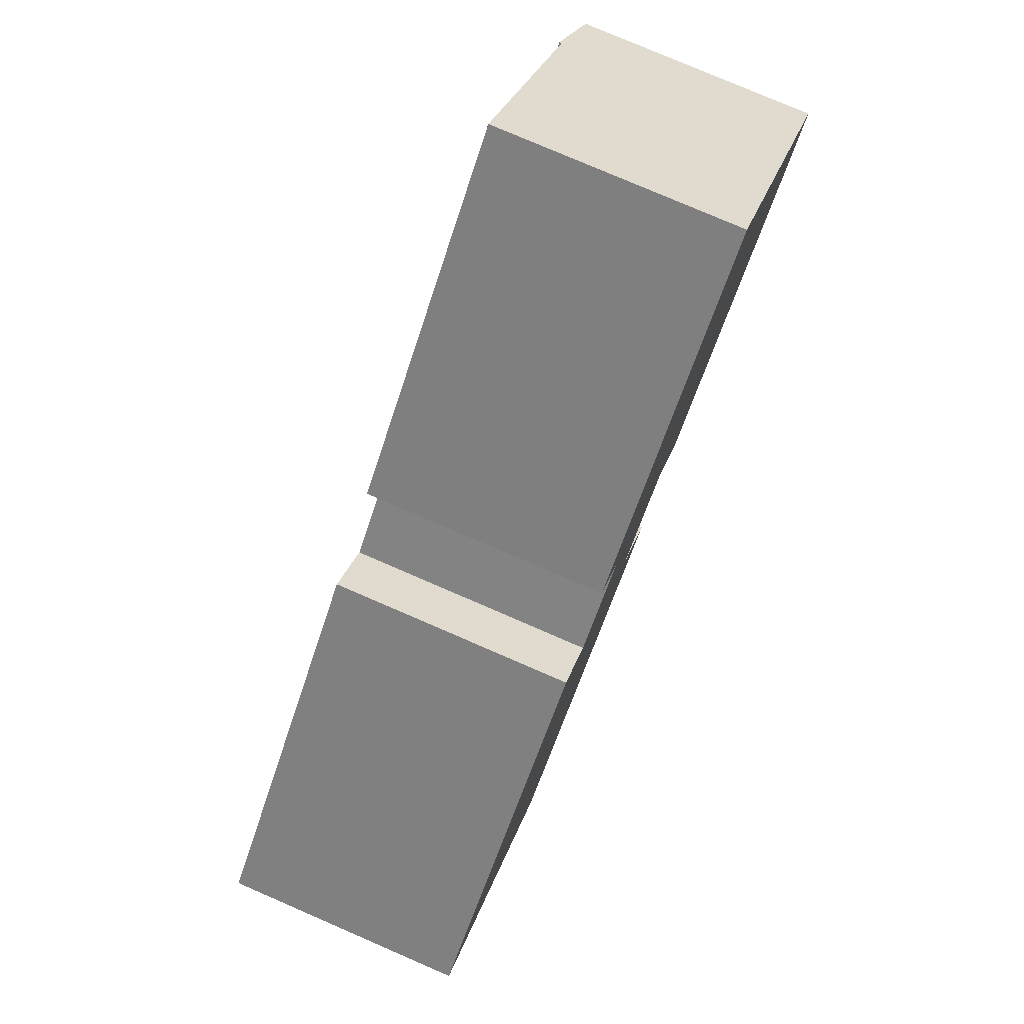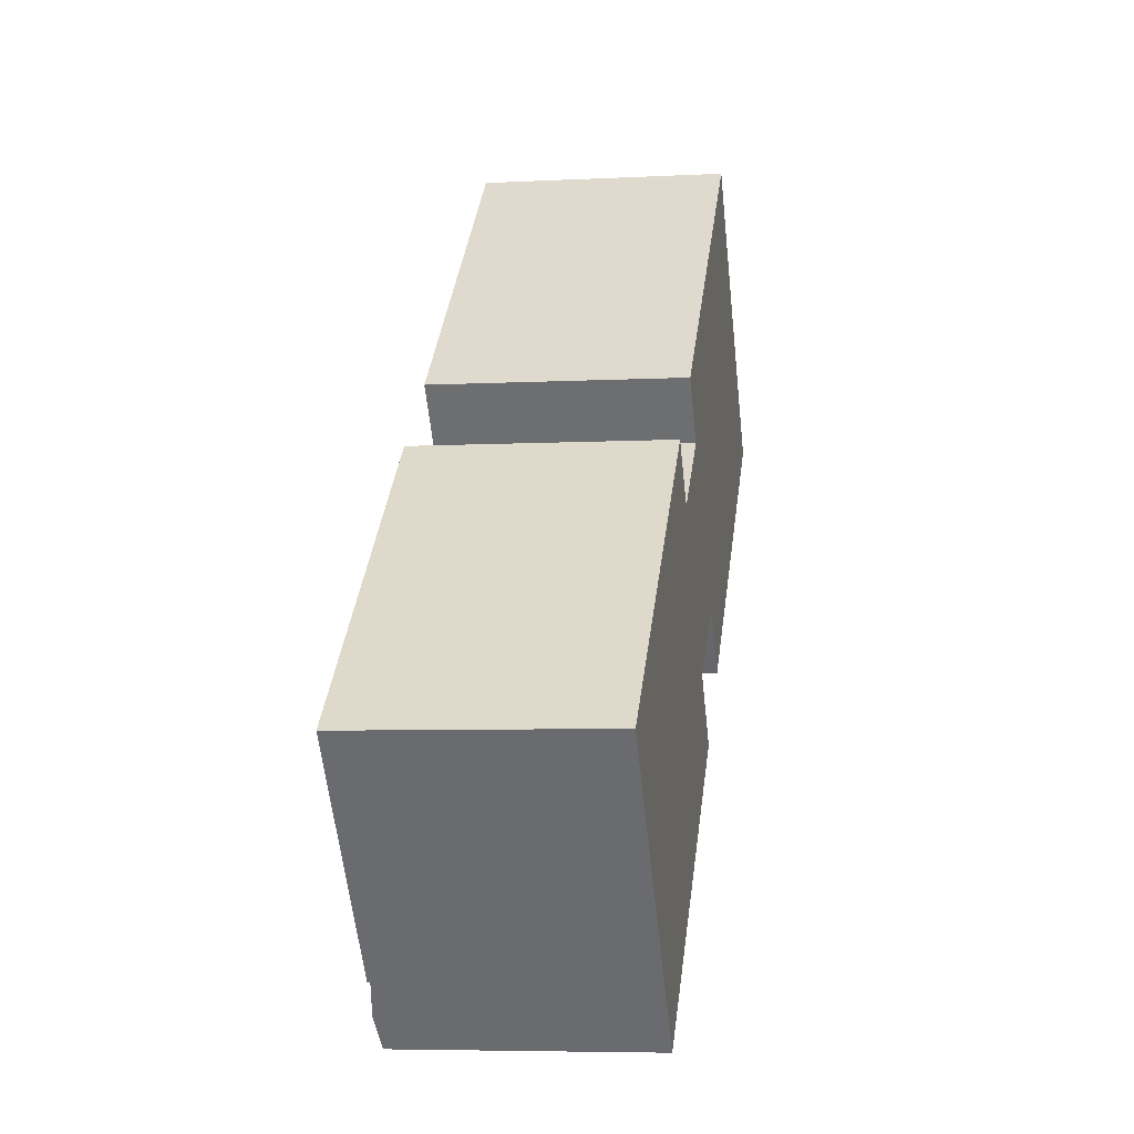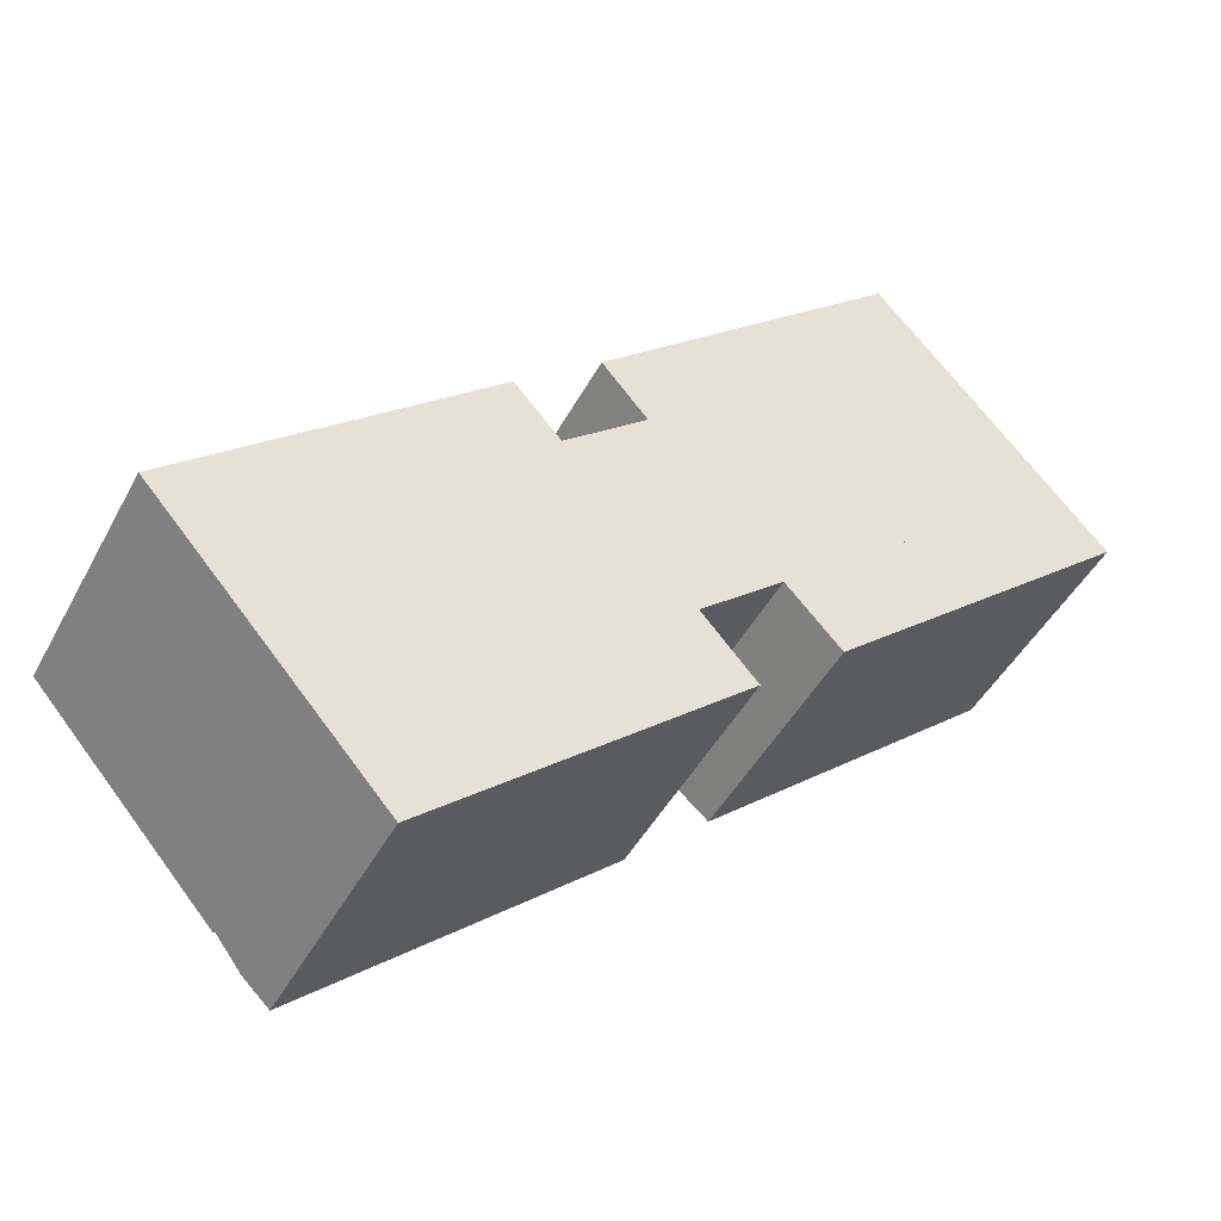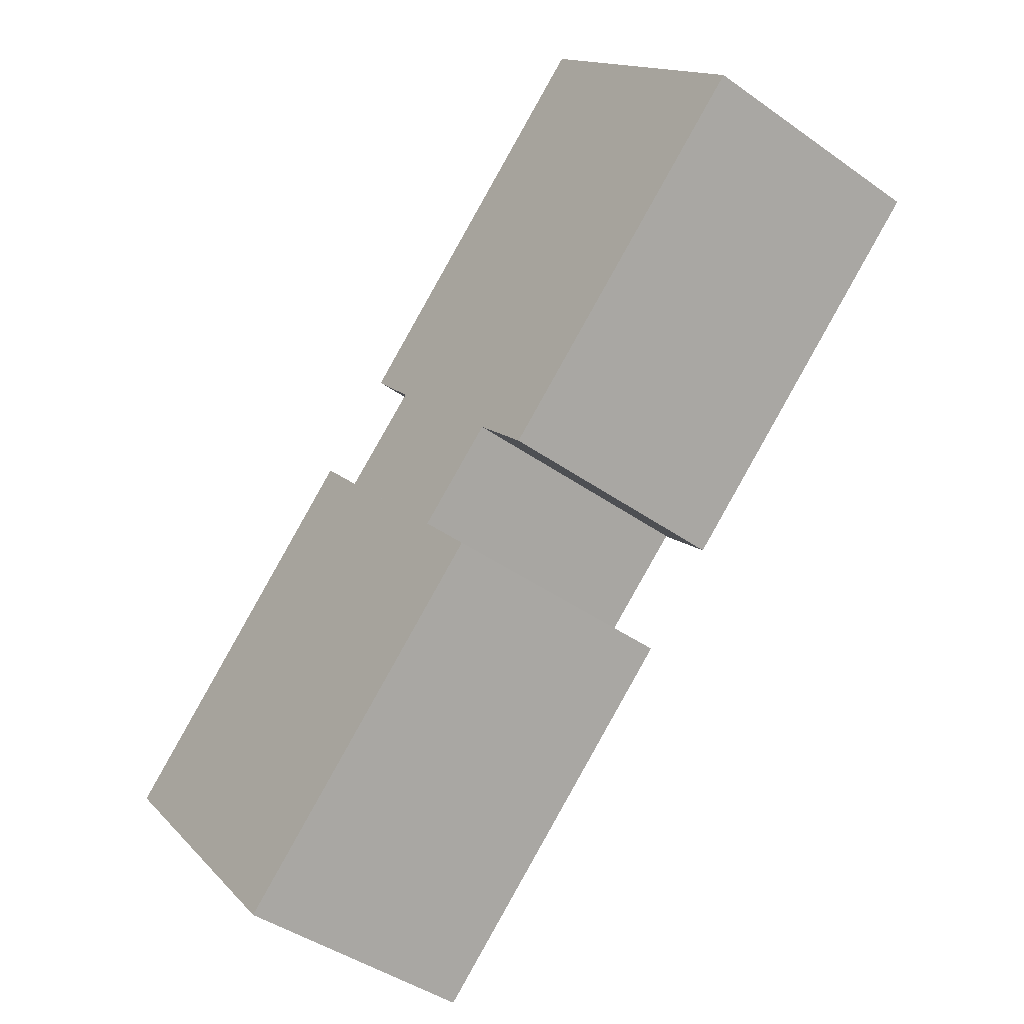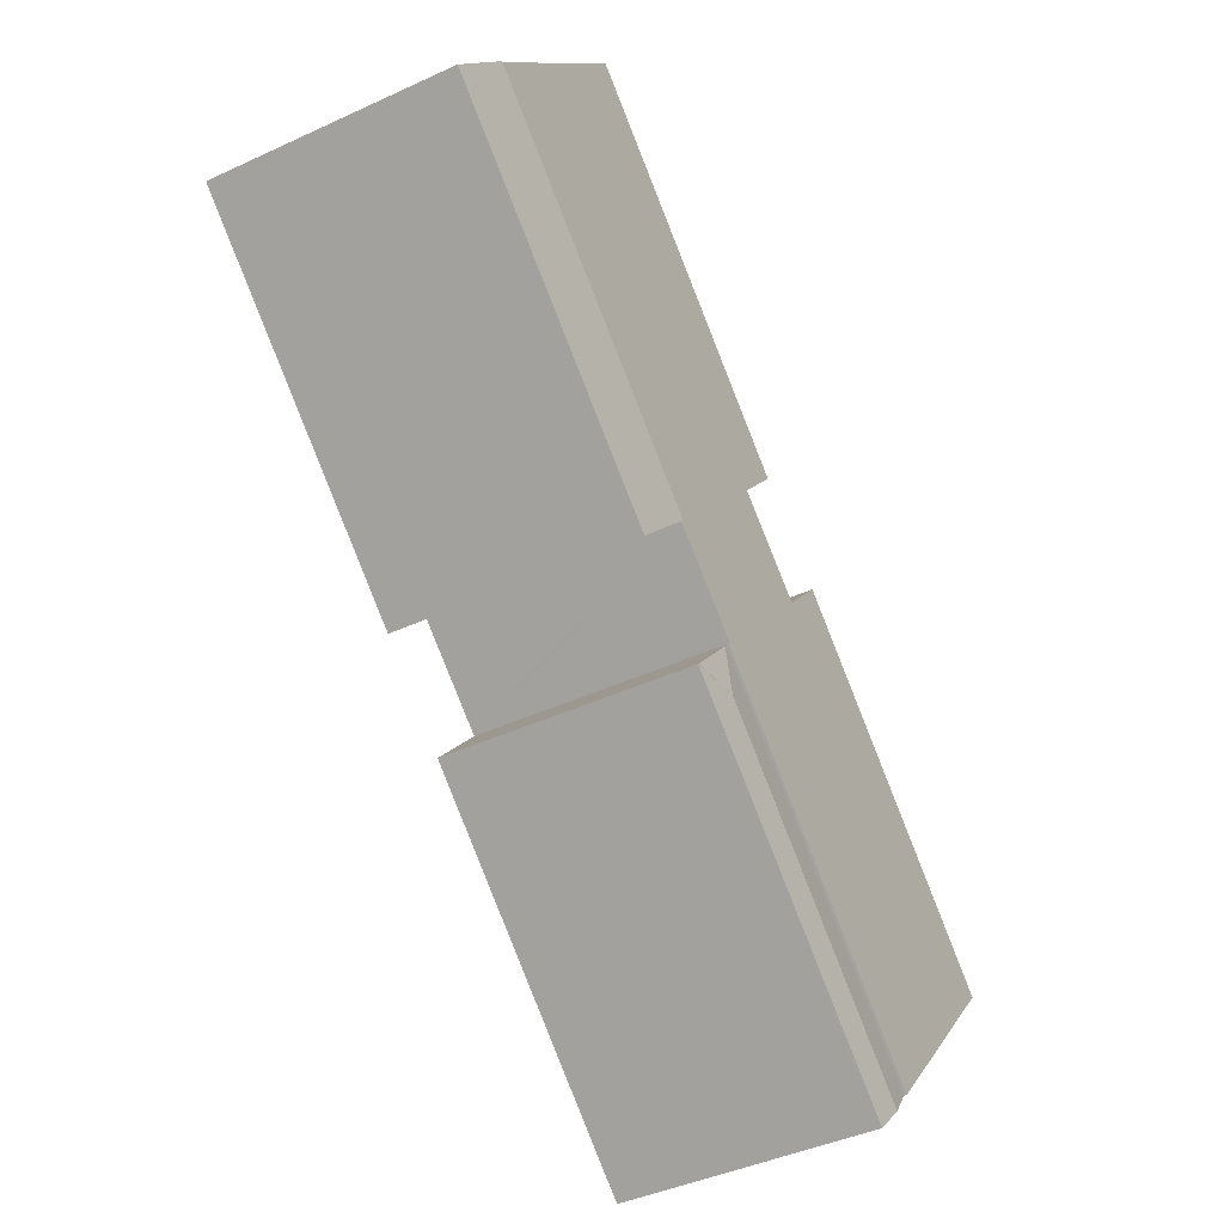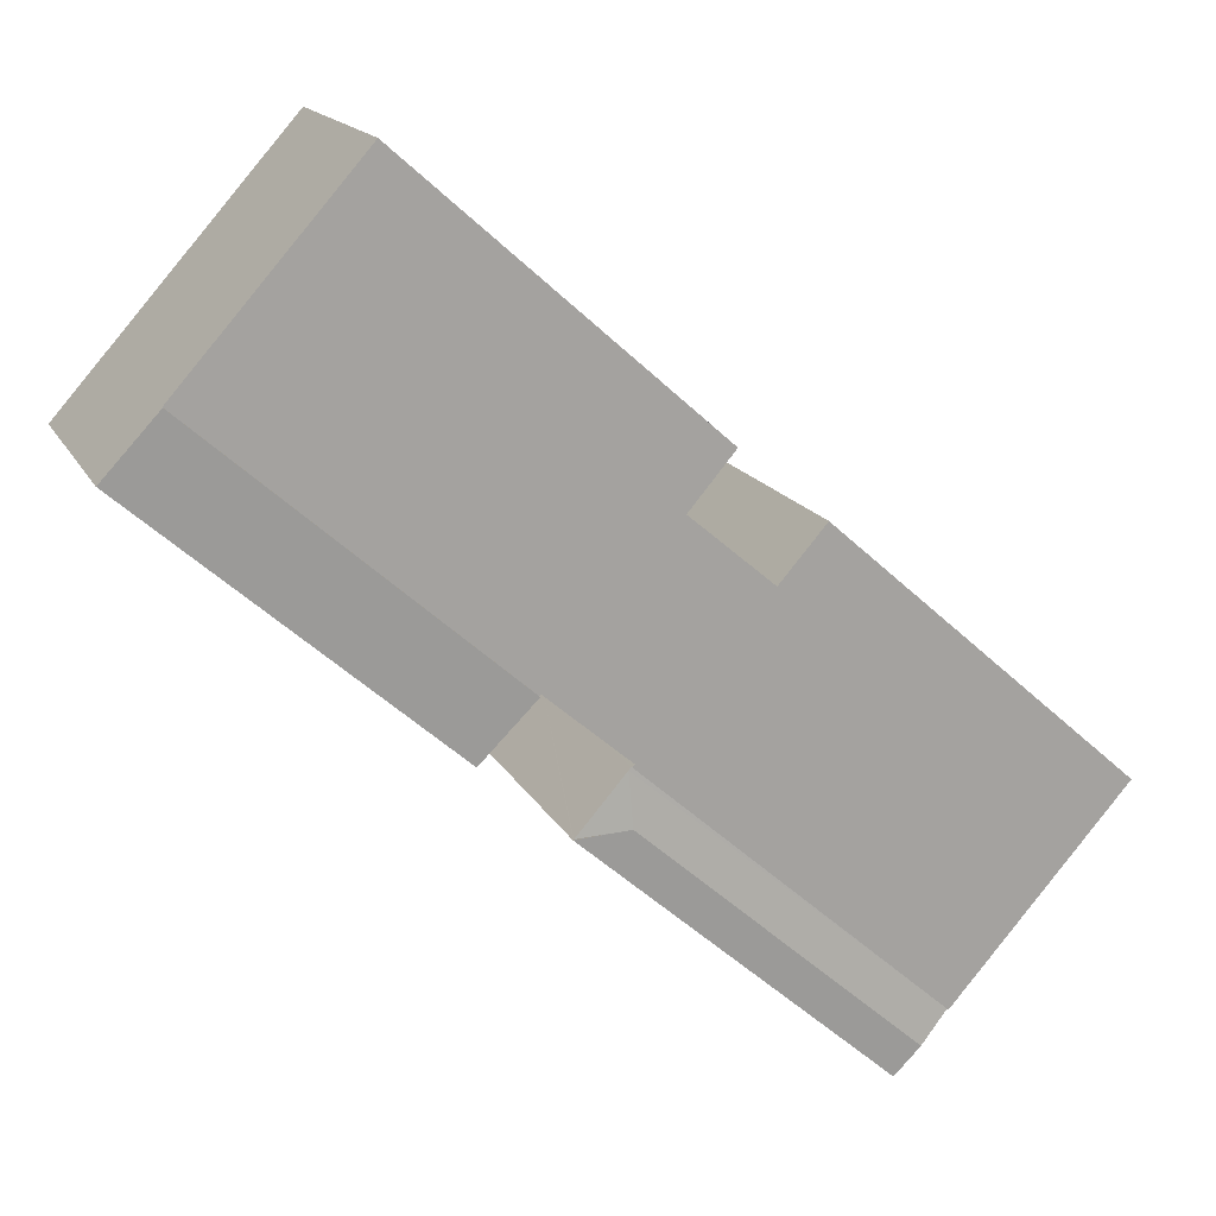
<metadata>
{"format":"obj","ext":"obj","renderer":"f3d","projection":"perspective","resolution":1024,"background":"white","views":[{"elev":78.0,"azim":-66.6,"up":"+Z"},{"elev":-5.9,"azim":-81.0,"up":"+Z"},{"elev":-45.1,"azim":-26.6,"up":"+Z"},{"elev":-42.5,"azim":49.6,"up":"+Z"},{"elev":-41.7,"azim":119.3,"up":"+Z"},{"elev":15.9,"azim":160.7,"up":"+Z"}]}
</metadata>
<code>
v  0 7.46 4.568e-16
v  14.46 7.46 1.992
v  5.292 7.46 -6.033
v  10.56 7.46 6.417
v  9.159 7.46 8.016
v  26.06 7.46 12.14
v  17.21 7.46 15
v  20.77 7.46 18.14
v  16.93 7.46 4.157
v  13.9 7.46 12.08
v  11.68 7.46 10.12
v  13.04 7.46 8.511
v  16.89 7.46 4.203
v  10.65 7.46 6.492
v  14.48 7.46 2.152
v  14.39 7.46 2.073
v  14.39 -1.269e-16 2.073
v  14.48 -1.318e-16 2.152
v  16.89 -2.574e-16 4.203
v  14.46 -1.22e-16 1.992
v  5.292 3.694e-16 -6.033
v  26.06 -7.437e-16 12.14
v  16.93 -2.545e-16 4.157
v  9.159 -4.908e-16 8.016
v  10.56 -3.929e-16 6.417
v  20.77 -1.11e-15 18.14
v  0 0 0
v  13.04 -5.211e-16 8.511
v  11.68 -6.194e-16 10.12
v  10.65 -3.975e-16 6.492
v  13.9 -7.396e-16 12.08
v  17.21 -9.185e-16 15
v  14.54 7.391 1.899
v  16.01 7.392 0.217
v  14.45 7.504 0.324
v  5.292 7.379 -6.033
v  14.46 7.379 1.992
v  6.103 7.504 -6.958
v  6.848 7.39 -7.807
v  16.04 7.389 0.19
v  14.54 -1.163e-16 1.899
v  16.04 -1.163e-17 0.19
v  16.01 -1.329e-17 0.217
v  6.848 4.78e-16 -7.807
v  6.103 4.261e-16 -6.958
v  18.54 7.311 2.411
v  26.06 7.537 12.14
v  27.66 7.31 10.34
v  16.93 7.535 4.157
v  27.66 -6.333e-16 10.34
v  18.54 -1.476e-16 2.411
g defaultobject
f 1 2 3
f 2 1 4
f 4 1 5
f 6 7 8
f 7 6 9
f 7 9 10
f 10 9 11
f 11 9 12
f 12 9 13
f 13 14 12
f 14 13 15
f 14 15 4
f 4 15 16
f 15 17 16
f 17 15 13
f 17 13 18
f 18 13 19
f 20 3 2
f 3 20 21
f 22 9 6
f 9 22 23
f 17 2 16
f 2 17 20
f 24 4 5
f 4 24 25
f 26 6 8
f 6 26 22
f 21 1 3
f 1 21 27
f 28 11 12
f 11 28 29
f 23 13 9
f 13 23 19
f 27 5 1
f 5 27 24
f 25 14 4
f 14 25 12
f 12 25 28
f 28 25 30
f 29 10 11
f 10 29 7
f 7 29 8
f 8 29 31
f 8 31 32
f 8 32 26
f 25 21 20
f 21 25 27
f 27 25 24
f 30 19 28
f 19 30 18
f 18 30 25
f 18 25 17
f 32 22 26
f 22 32 23
f 23 32 31
f 23 31 29
f 23 29 28
f 23 28 19
f 33 34 35
f 33 36 37
f 36 33 35
f 36 35 38
f 39 35 40
f 35 39 38
f 21 37 36
f 37 21 20
f 20 33 37
f 33 20 34
f 34 20 40
f 40 20 41
f 40 41 42
f 42 41 43
f 40 44 39
f 44 40 42
f 38 21 36
f 21 38 39
f 21 39 45
f 45 39 44
f 43 44 42
f 44 43 45
f 45 43 41
f 45 41 21
f 21 41 20
f 46 47 48
f 47 46 49
f 49 22 47
f 22 49 23
f 22 48 47
f 48 22 50
f 48 51 46
f 51 48 50
f 46 23 49
f 23 46 51
f 51 22 23
f 22 51 50

</code>
